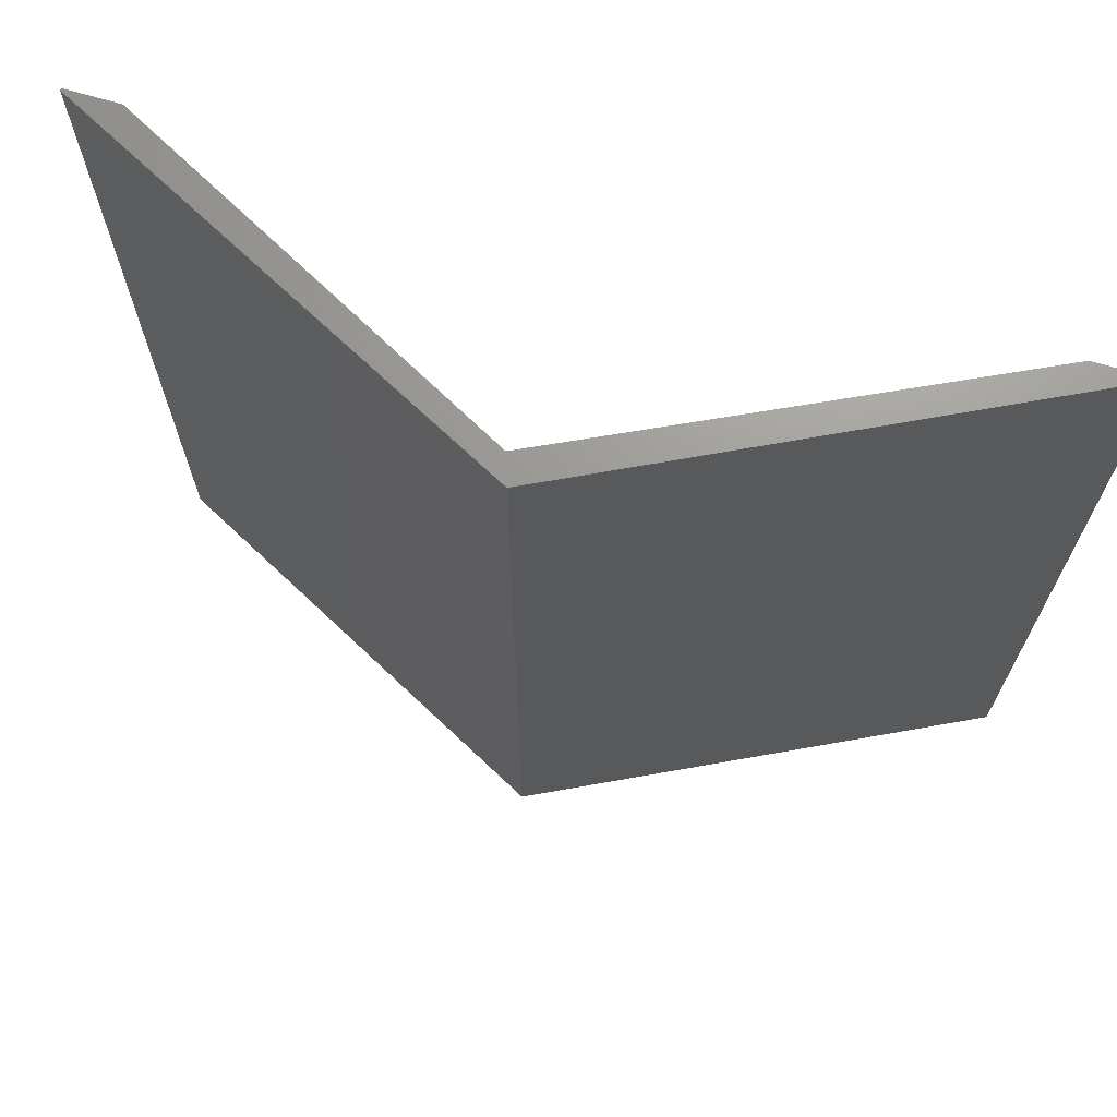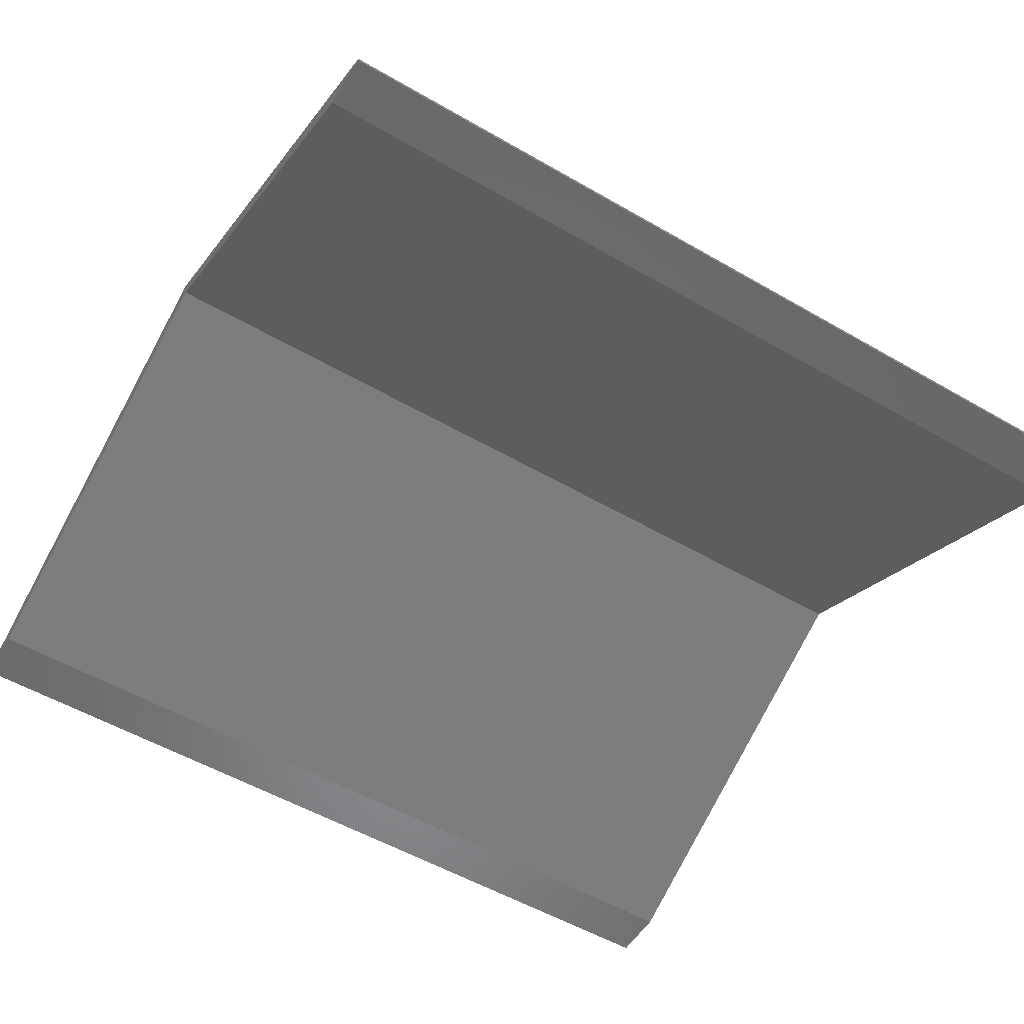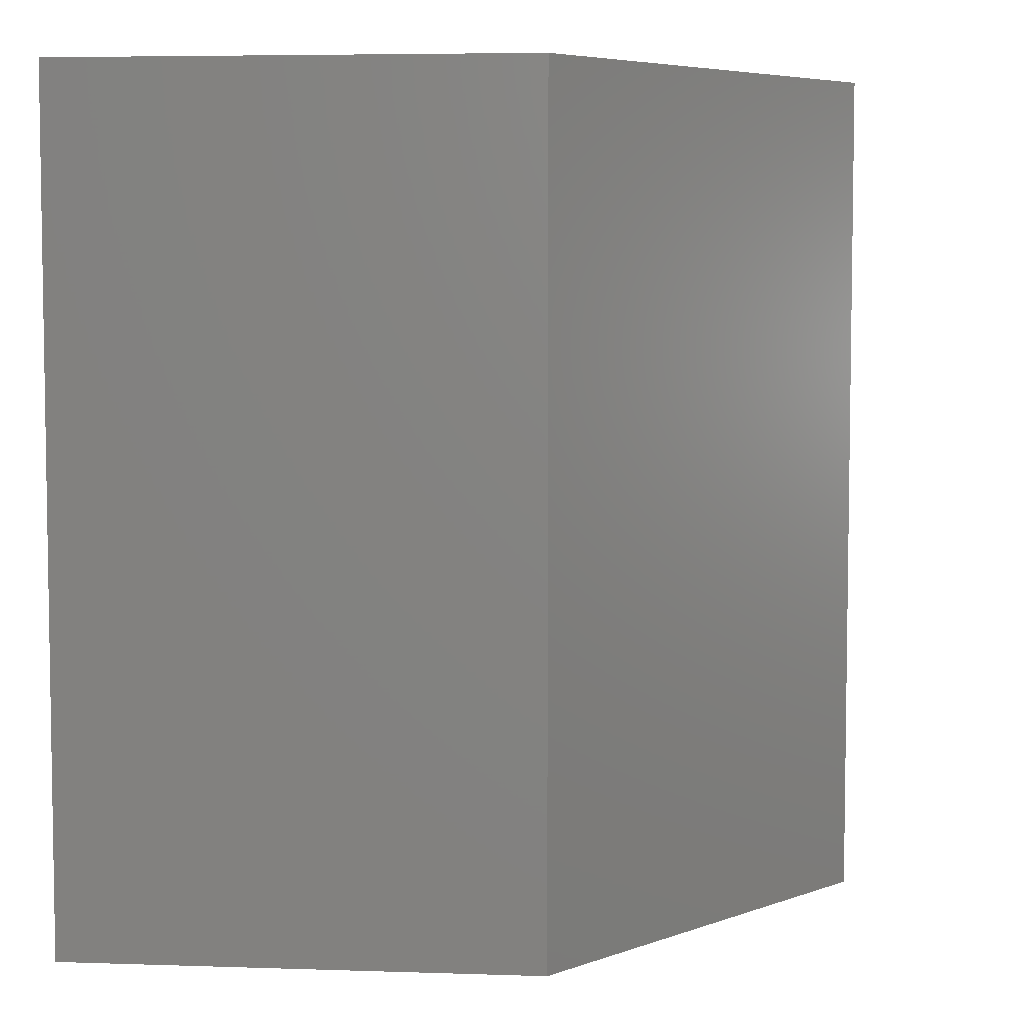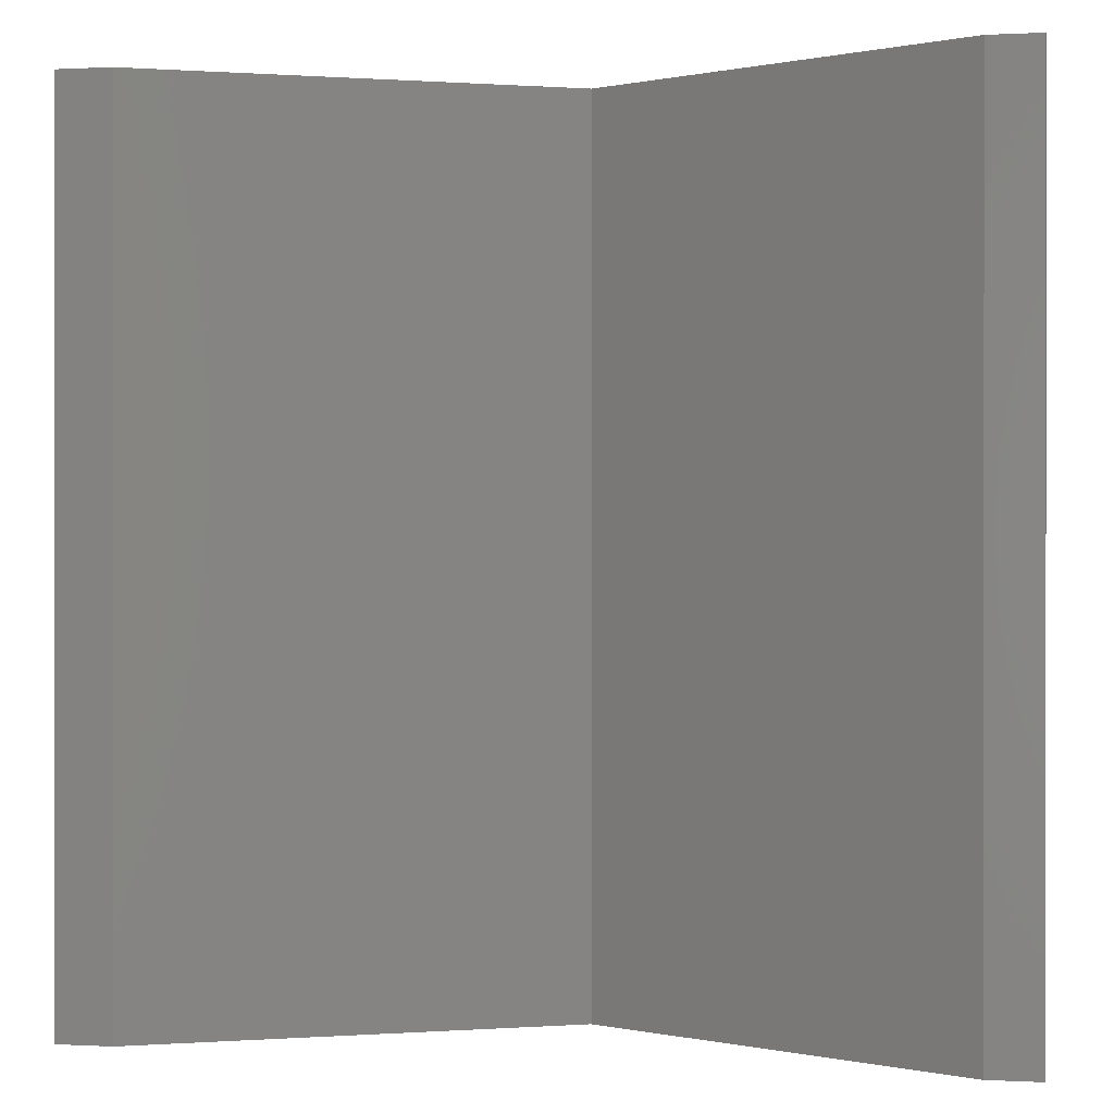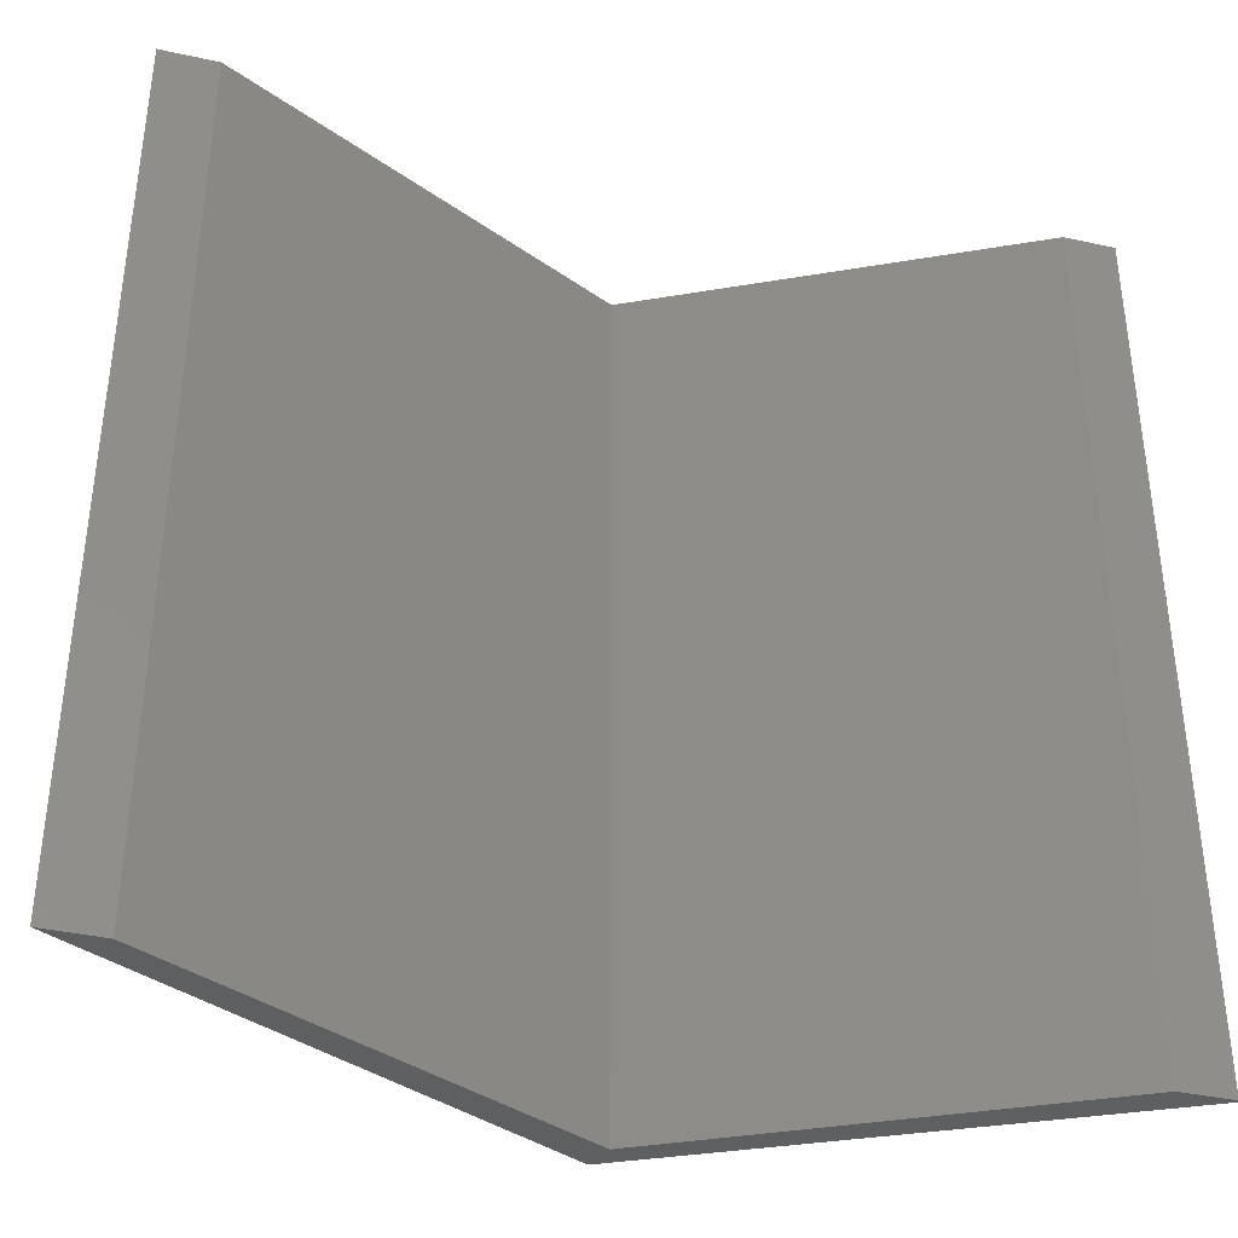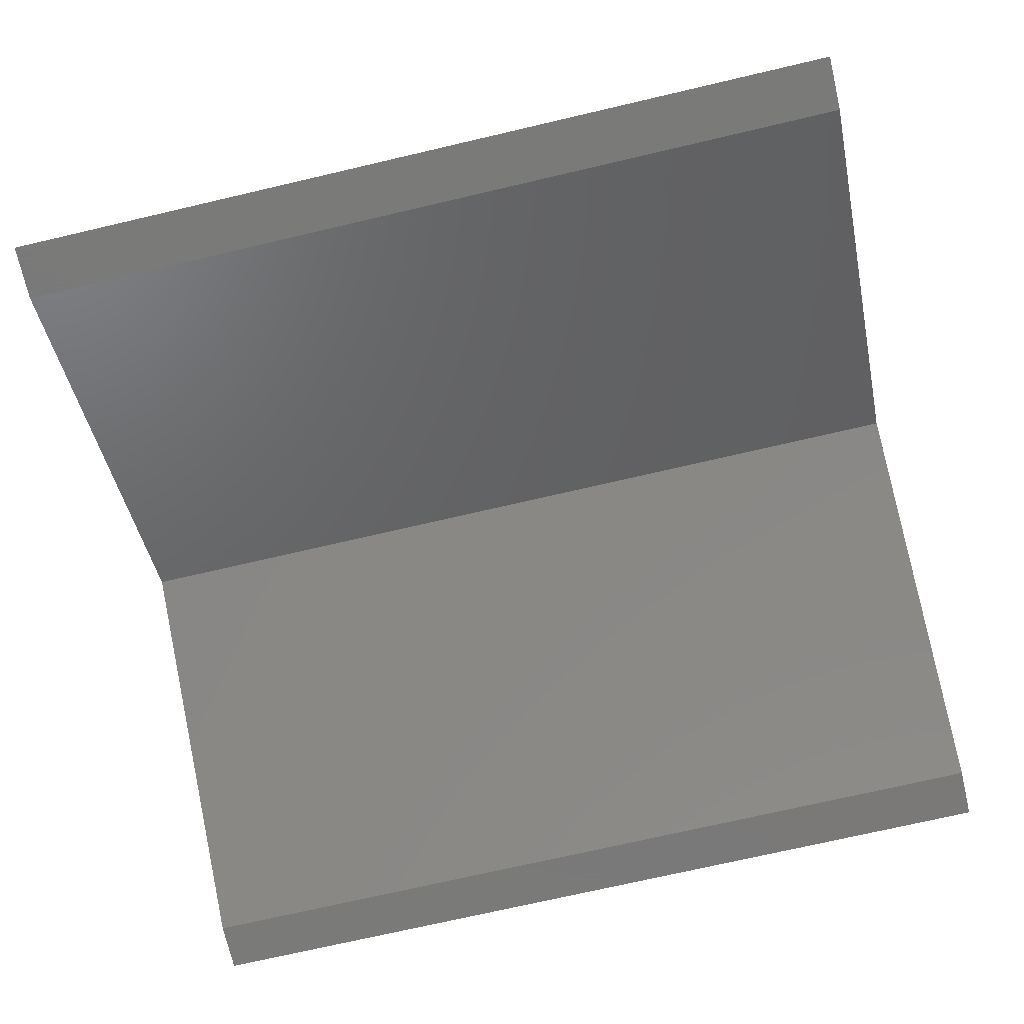
<metadata>
{"format":"stl","ext":"stl","renderer":"f3d","projection":"perspective","resolution":1024,"background":"white","views":[{"elev":69.9,"azim":16.5,"up":"+Y"},{"elev":-54.8,"azim":-121.4,"up":"+Z"},{"elev":5.6,"azim":-21.2,"up":"+Y"},{"elev":0.2,"azim":-168.7,"up":"+Y"},{"elev":-38.2,"azim":164.4,"up":"+Y"},{"elev":-72.6,"azim":103.1,"up":"+Z"}]}
</metadata>
<code>
# stl→obj: 14 verts, 24 faces
v -0.01793 0.6875 0.3057
v -0.6002 0.6875 -5.348e-18
v -0.6797 0.6875 -4.784e-19
v -0.6805 0.6875 0.003553
v -0.003372 0.6875 0.3493
v 0.6953 0.6875 -8.467e-17
v 0.608 0.6875 3.17e-17
v -0.01793 -0.6875 0.3057
v 0.608 -0.6875 3.17e-17
v 0.6953 -0.6875 -8.467e-17
v -0.003372 -0.6875 0.3493
v -0.6805 -0.6875 0.003553
v -0.6797 -0.6875 -4.784e-19
v -0.6002 -0.6875 -5.348e-18
f 1 2 3
f 1 3 4
f 1 4 5
f 1 5 6
f 1 6 7
f 8 9 10
f 8 10 11
f 8 11 12
f 8 12 13
f 8 13 14
f 11 5 12
f 12 5 4
f 3 2 13
f 13 2 14
f 12 4 13
f 13 4 3
f 10 6 11
f 11 6 5
f 7 6 9
f 9 6 10
f 8 1 9
f 9 1 7
f 14 2 8
f 8 2 1

</code>
